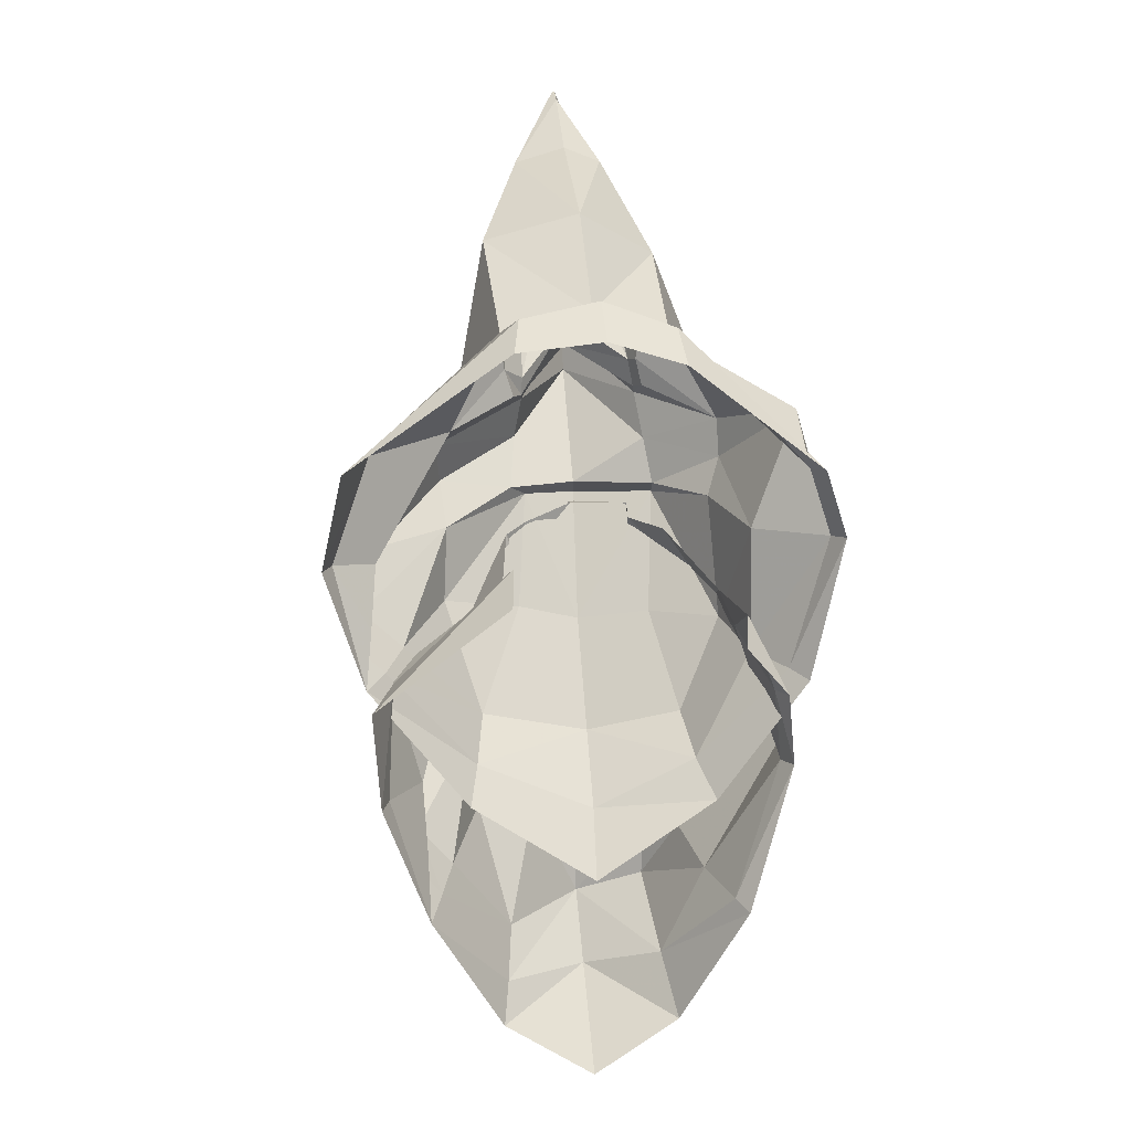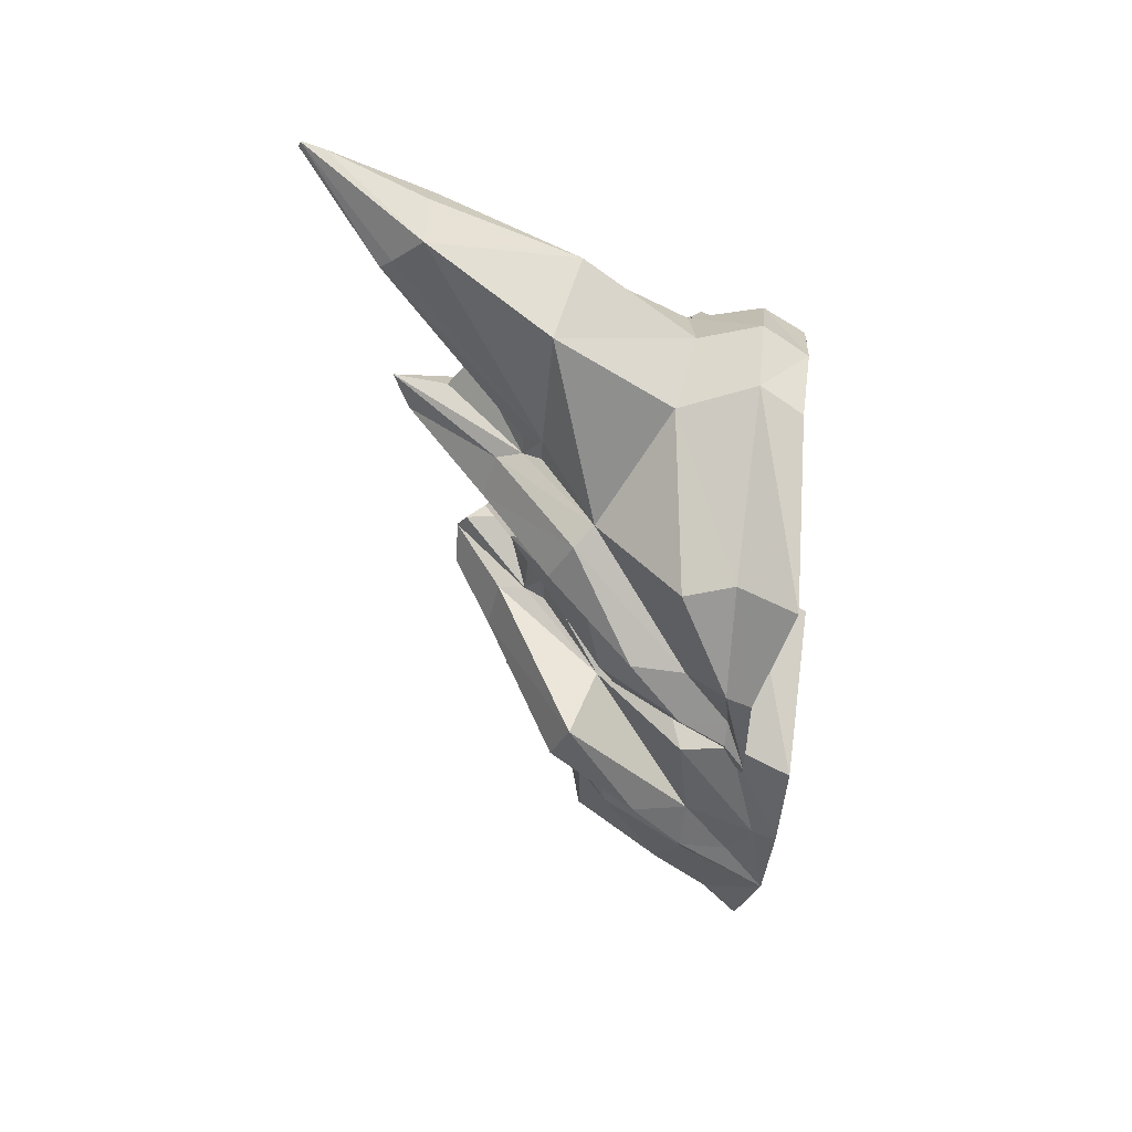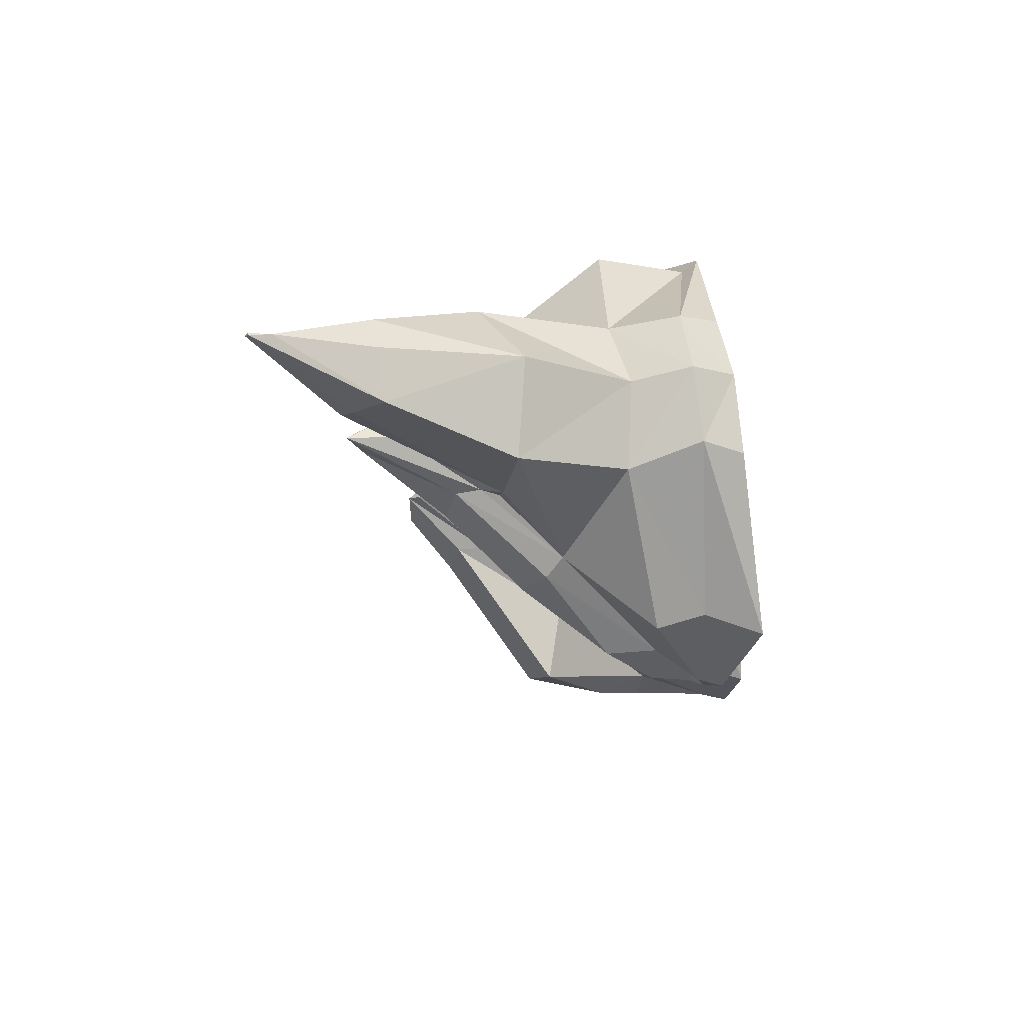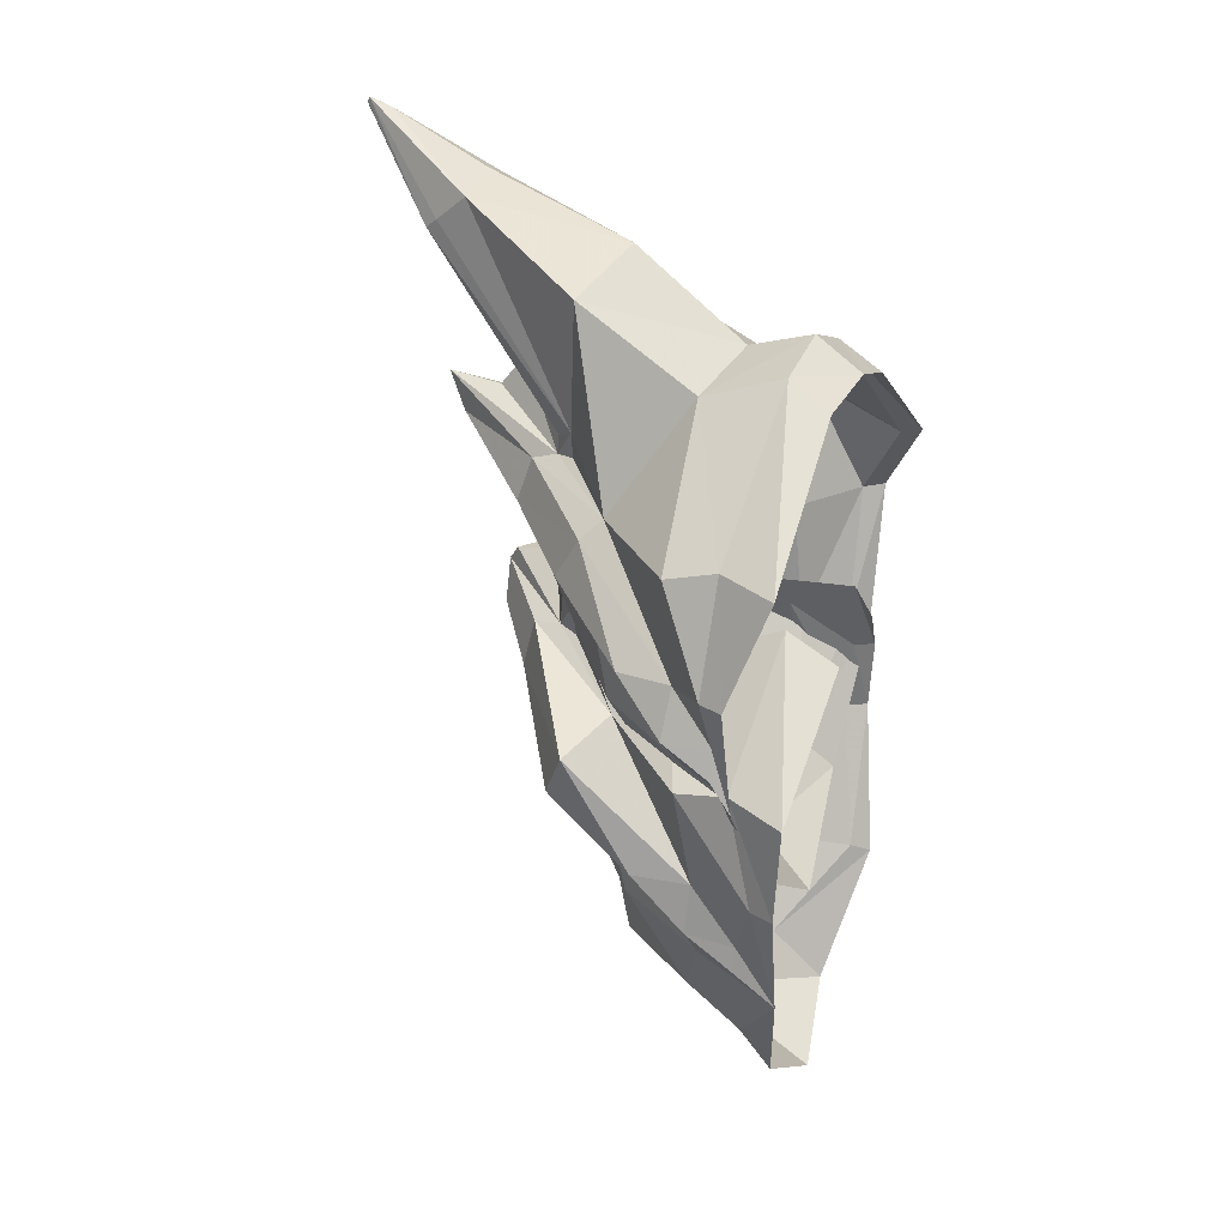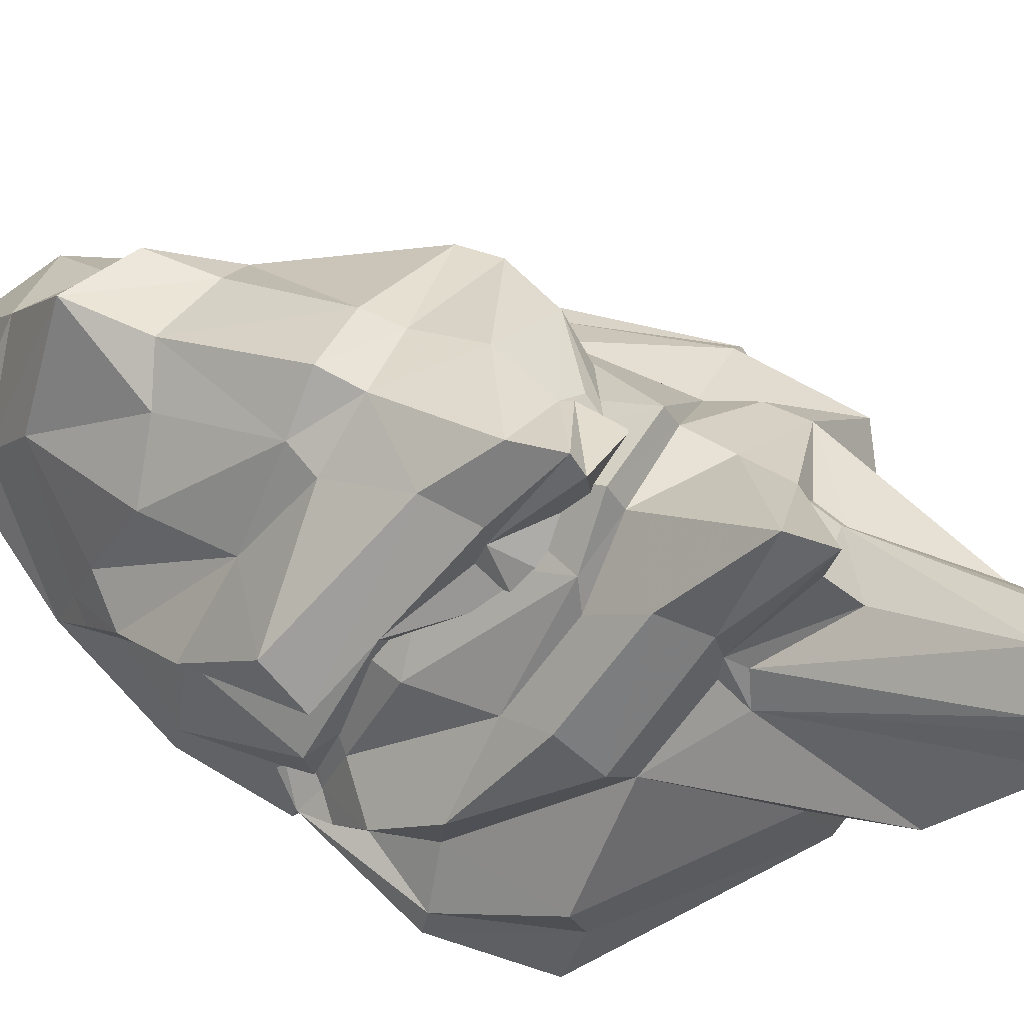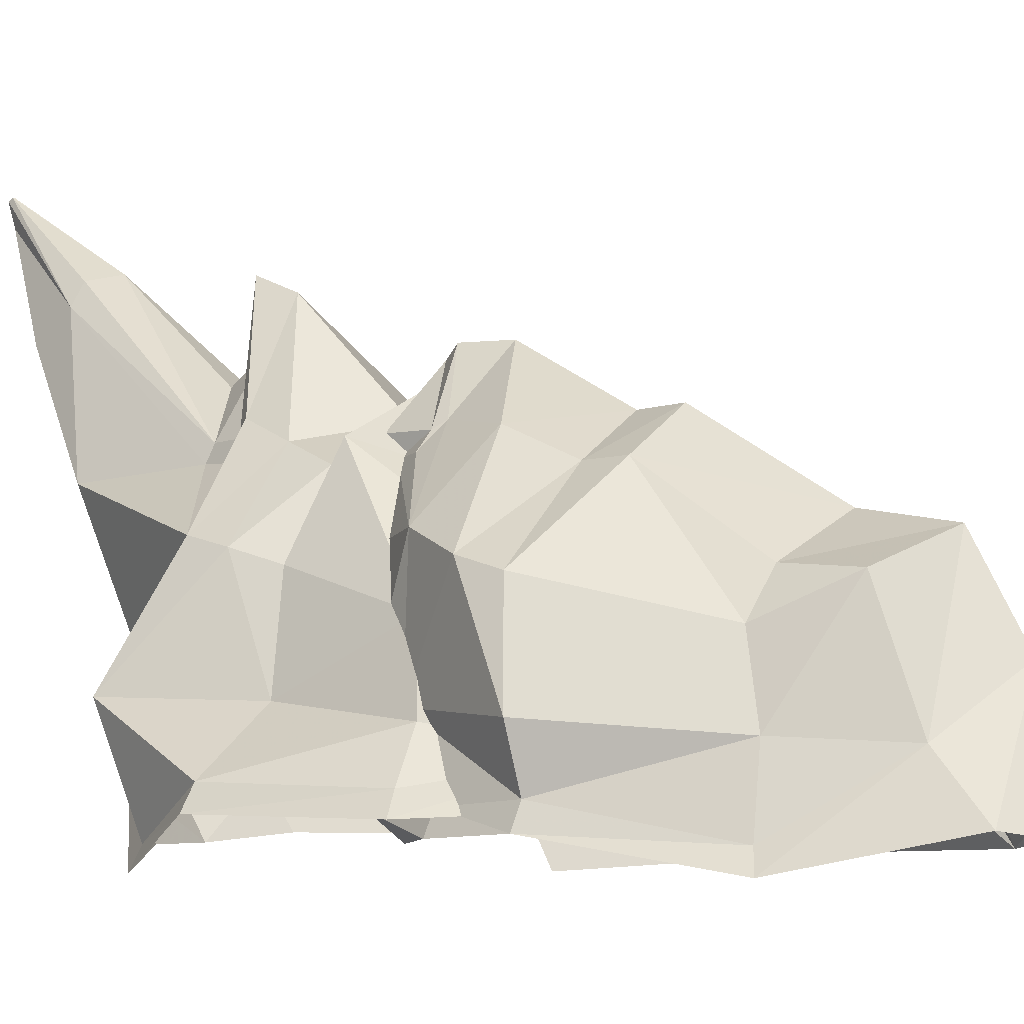
<metadata>
{"format":"obj","ext":"obj","renderer":"f3d","projection":"perspective","resolution":1024,"background":"white","views":[{"elev":14.3,"azim":173.9,"up":"+Y"},{"elev":39.4,"azim":95.5,"up":"+Y"},{"elev":67.5,"azim":82.9,"up":"+Y"},{"elev":25.1,"azim":111.9,"up":"+Y"},{"elev":71.5,"azim":115.7,"up":"+Z"},{"elev":-1.8,"azim":-52.3,"up":"+Z"}]}
</metadata>
<code>
g juqing_yewai_563_stone02
v -69.56 -232.5 84.02
v -46.92 -155 159.6
v -116.8 -137.8 107.2
v 31.08 -154.6 164.4
v -2.957 -155.4 185.4
v 1.8 -243.5 135.3
v 34.54 -229.7 123.9
v -117.9 -110.6 114.5
v -48.04 -129.3 157.9
v -52.04 -86.04 175.9
v 35.93 -81.56 192.9
v 3.135 -51.96 220
v -2.126 -127.3 183.1
v 40.86 -132.9 163
v -50.56 -311.6 33.83
v -96.72 -254.5 -8.8
v -105.3 -260.5 -21.65
v -59.16 -348.5 -0.8912
v 2.257 -333.7 69.19
v 3.275 -383.5 -12.29
v 66.68 -346.4 -3.86
v 61.83 -323.2 20.59
v -82.18 -248.6 36.55
v -46.21 -279.5 108
v 1.193 -299.6 127.7
v 56.33 -298 62.03
v 118.3 -258.1 -21.69
v 120.9 -235.6 8.448
v 109 -249.2 8.441
v 140.7 -93 7.298
v 145.3 -170.7 -11.07
v 150.9 -172 -28.34
v 156.3 -101.3 -34.14
v 99.68 -239.4 40.93
v 79.56 -160.1 112.9
v 77.25 -218.2 101.1
v 137.9 -91.1 122.5
v 132.9 -169.7 76.44
v 120.6 -175.6 37.97
v 120.6 -175.6 37.97
v 86.17 -80.16 107.5
v 137.9 -91.1 122.5
v -123.9 -104.9 3.264
v -131.8 -104.9 -10.23
v -137.3 -157.3 -5.623
v -130.4 -158.2 8.821
v -100.3 -70.8 127.5
v -102.9 -69.65 46.03
v -137.4 -153.6 43.98
v -102.9 -48.77 -1.522
v -100.2 -68.46 -15.55
v -131.8 -104.9 -10.23
v -102.9 -48.77 -1.522
v -102.9 -69.65 46.03
v -100.3 -70.8 127.5
v -95.61 -50.08 72.22
v -41.5 -15.76 161.5
v -61.93 -15.09 117.9
v -52.97 -36.25 164.2
v 60.19 -44.52 75
v 141.8 -97.2 43.25
v 140.7 -93 7.298
v 58.19 -11.56 -1.531
v 127.7 -122.6 137.4
v -48.31 -234.6 110.5
v -4.06 -22.15 219.5
v 35.11 -47.44 184.4
v 36.49 -45.68 164.9
v 36.49 -45.68 164.9
v 0.356 -11.42 211.7
v -4.06 -22.15 219.5
v -43.46 -37.74 175.2
v -38.58 -43.73 179.9
v -4.06 -22.15 219.5
v 0.356 -11.42 211.7
v 43.09 -48.66 150.4
v -48.04 -129.3 157.9
v -46.92 -155 159.6
v -2.957 -155.4 185.4
v -2.126 -127.3 183.1
v 79.56 -160.1 112.9
v 40.86 -132.9 163
v 31.08 -154.6 164.4
v -116.8 -137.8 107.2
v 86.17 -80.16 107.5
v 120.6 -175.6 37.97
v 141.8 -97.2 43.25
v 86.17 -80.16 107.5
v 118.7 -217.9 6.898
v 118.3 -258.1 -21.69
v 124.1 -211.8 41
v 118.3 -258.1 -21.69
v 118.7 -217.9 6.898
v 120.9 -235.6 8.448
v 137.9 -91.1 122.5
v 127.7 -122.6 137.4
v 132.9 -169.7 76.44
v 124.1 -211.8 41
v 132.9 -169.7 76.44
v -95.61 -50.08 72.22
v 156.3 -101.3 -34.14
v 62.01 -29.46 -39.36
v 51.16 -24.06 149.4
v 36.05 -17.89 162.4
v 36.49 -45.68 164.9
v 43.09 -48.66 150.4
v -43.46 -37.74 175.2
v -41.78 -7.533 174.3
v -41.5 -15.76 161.5
v -0.139 -8.216 182.6
v -0.139 -8.216 182.6
v 0.356 -11.42 211.7
v 36.49 -45.68 164.9
v 0.356 -11.42 211.7
v -0.139 -8.216 182.6
v -41.78 -7.533 174.3
v -41.78 -7.533 174.3
v -38.58 -43.73 179.9
v 35.11 -47.44 184.4
v -4.06 -22.15 219.5
v 137.9 -91.1 122.5
v 86.17 -80.16 107.5
v 60.19 -44.52 75
v 51.16 -24.06 149.4
v 86.17 -80.16 107.5
v -98.52 -74.31 88.39
v -60.33 1.547 172.7
v -93.22 10.67 111.2
v 35.08 1.074 175.5
v -3.933 -2.891 198
v -1.044 -86.8 138.7
v 43.82 -73.64 127.8
v -102.3 37.91 119.8
v -93.22 10.67 111.2
v -59.35 10.64 159.4
v -53.75 42.92 171.7
v 41.38 41.84 193
v -1.823 82.8 250.2
v -2.215 8.109 182.3
v 46.87 9.281 160.6
v -73.09 -160.9 26.53
v -135.4 -91.8 11.52
v -147.8 -97.43 -1.284
v -84.89 -184.7 3.495
v -0.4405 -197.2 30.2
v 1.523 -237.3 -7.887
v 88.79 -182.5 0.5263
v 82.37 -159.5 24.79
v -113.4 -86.23 40.17
v -67.92 -138.7 68.07
v -98.52 -74.31 88.39
v 43.82 -73.64 127.8
v -1.044 -86.8 138.7
v -2.064 -157.4 86.96
v 75.58 -136 66.86
v 159 -95.03 -1.325
v 160.1 -73.29 12.67
v 145.5 -86.58 12.69
v 153.9 65.62 11.11
v 180 -9.88 13.48
v 187.1 -10.18 -3.674
v 172.7 61.02 -29.92
v 131.9 -78.13 45.03
v 97.24 -9.58 115.8
v 100.1 -61.36 104.7
v 103.9 49.53 122.9
v 149 -14.41 79.9
v 150.2 -16.59 41.83
v 94.09 61.97 109.5
v 53.52 156.4 3.672
v 59 138.6 -26.37
v -1.458 145.4 -28.75
v -1.156 167.9 3.637
v -52.65 149.4 3.773
v -55.2 128.8 -26.23
v 67.3 194.4 140.1
v 61.83 139.9 59.08
v -0.755 155.2 48.58
v -0.8804 214 126.8
v -57.09 182.6 154.4
v -55.79 135.4 56.42
v -139.8 56.75 -18.69
v -148.4 57.56 -32.09
v -170.6 4.147 -1.501
v -162.6 2.335 12.84
v -162.6 2.335 12.84
v -170.6 4.147 -1.501
v -101.3 65.09 125.8
v -143.9 84.97 49.34
v -113.4 0.5837 48
v -52.65 149.4 3.773
v -55.2 128.8 -26.23
v -143.9 84.97 49.34
v -101.3 65.09 125.8
v -55.79 135.4 56.42
v -101.3 65.09 125.8
v -46.32 104.3 162.6
v -57.09 182.6 154.4
v 2.348 207.9 267.4
v -0.8182 128.7 204.2
v 37.6 91.13 164
v 30.74 218.6 258.9
v 61.83 139.9 59.08
v 157.3 57.18 46.6
v 53.52 156.4 3.672
v -27.34 243.4 229.6
v -0.3931 253.8 228.9
v 36.32 243.1 227.6
v 100.1 -61.36 104.7
v 100.5 19.97 140.9
v -51.78 -77.59 120.9
v -51.78 -77.59 120.9
v 36.32 243.1 227.6
v 32.95 225.1 250.1
v 51.79 99.6 149.4
v 67.3 194.4 140.1
v 2.348 207.9 267.4
v -18.74 216.4 262.7
v -42.06 101.9 173.3
v -0.8182 128.7 204.2
v -1.535 286.5 296.7
v -27.34 243.4 229.6
v -26.38 219.1 248.7
v -1.767 291.5 312
v -1.172 287.4 313.8
v -0.7364 288.8 314
v -1.535 286.5 296.7
v 0.1156 291.8 311.9
v 36.32 243.1 227.6
v -1.535 286.5 296.7
v 0.1156 291.8 311.9
v -1.607 288.5 314
v -1.172 287.4 313.8
v -2.033 110.9 260.7
v 36.64 72.03 183.8
v 38.2 78.1 164.9
v 0.323 106.8 221.7
v -46.17 81.77 174.7
v -48.17 75.65 184.3
v 0.323 106.8 221.7
v 45.17 79.28 150.8
v -51.05 84.41 162.4
v 97.24 -9.58 115.8
v -98.52 -74.31 88.39
v -51.78 -77.59 120.9
v -60.33 1.547 172.7
v -60.33 1.547 172.7
v -3.933 -2.891 198
v 35.08 1.074 175.5
v -101.3 65.09 125.8
v -57.09 182.6 154.4
v -55.79 135.4 56.42
v 150.2 -16.59 41.83
v 154.7 -55.81 11.09
v 159 -95.03 -1.325
v 161.1 -51.56 44.99
v 159 -95.03 -1.325
v 154.7 -55.81 11.09
v 160.1 -73.29 12.67
v 100.5 19.97 140.9
v 161.1 -51.56 44.99
v 149 -14.41 79.9
v -1.767 291.5 312
v -1.607 288.5 314
v -0.7364 288.8 314
v 0.1156 291.8 311.9
v -1.767 291.5 312
v -1.607 288.5 314
v -143.9 84.97 49.34
v 59 138.6 -26.37
v -48.17 75.65 184.3
v -1.823 82.8 250.2
v 41.38 41.84 193
v -2.033 110.9 260.7
f 1 2 3
f 4 5 6
f 6 7 4
f 8 3 9
f 9 10 8
f 11 12 13
f 13 14 11
f 15 16 17
f 17 18 15
f 19 20 21
f 21 22 19
f 23 24 1
f 7 6 25
f 25 26 7
f 27 28 29
f 30 31 32
f 32 33 30
f 34 35 36
f 37 38 39
f 40 41 42
f 43 44 45
f 45 46 43
f 16 46 45
f 45 17 16
f 8 47 48
f 48 49 8
f 1 3 49
f 49 23 1
f 50 51 52
f 44 43 53
f 54 55 56
f 57 58 55
f 55 59 57
f 60 61 62
f 62 63 60
f 7 36 4
f 64 11 14
f 14 35 64
f 22 21 27
f 27 29 22
f 26 36 7
f 2 65 6
f 6 5 2
f 10 9 13
f 13 12 10
f 19 15 18
f 18 20 19
f 65 24 25
f 25 6 65
f 66 67 68
f 69 70 71
f 72 73 74
f 74 75 72
f 41 76 68
f 41 68 67
f 41 67 42
f 59 55 73
f 73 72 59
f 36 35 4
f 1 65 2
f 77 78 79
f 79 80 77
f 81 82 83
f 80 79 83
f 83 82 80
f 78 77 84
f 24 65 1
f 26 34 36
f 55 58 56
f 85 61 60
f 86 87 88
f 31 89 90
f 90 32 31
f 91 39 38
f 92 93 94
f 95 96 97
f 35 34 98
f 98 99 35
f 23 16 15
f 15 24 23
f 25 19 22
f 22 26 25
f 29 28 98
f 98 34 29
f 31 30 87
f 87 86 31
f 46 48 43
f 46 16 23
f 23 49 46
f 48 100 53
f 53 43 48
f 63 62 101
f 101 102 63
f 26 22 29
f 29 34 26
f 15 19 25
f 25 24 15
f 31 86 89
f 93 39 91
f 91 94 93
f 103 104 105
f 105 106 103
f 57 59 72
f 107 108 109
f 105 104 110
f 111 112 113
f 114 115 116
f 117 72 75
f 47 8 10
f 10 118 47
f 12 11 119
f 119 120 12
f 11 64 121
f 121 119 11
f 118 10 12
f 12 120 118
f 49 3 8
f 64 35 99
f 122 123 124
f 103 106 125
f 46 49 48
f 126 127 128
f 129 130 131
f 131 132 129
f 133 134 135
f 135 136 133
f 137 138 139
f 139 140 137
f 141 142 143
f 143 144 141
f 145 146 147
f 147 148 145
f 149 150 151
f 152 153 154
f 154 155 152
f 156 157 158
f 159 160 161
f 161 162 159
f 163 164 165
f 166 167 168
f 168 169 166
f 170 171 172
f 172 173 170
f 174 173 172
f 172 175 174
f 176 177 178
f 178 179 176
f 180 179 178
f 178 181 180
f 182 183 184
f 184 185 182
f 142 186 187
f 187 143 142
f 133 188 189
f 189 190 133
f 151 134 190
f 190 149 151
f 191 192 183
f 183 182 191
f 193 194 195
f 196 197 198
f 199 200 201
f 201 202 199
f 203 204 159
f 159 205 203
f 206 207 179
f 179 180 206
f 208 176 179
f 179 207 208
f 132 209 129
f 210 137 140
f 140 164 210
f 148 147 156
f 156 158 148
f 155 165 152
f 127 211 131
f 131 130 127
f 136 135 139
f 139 138 136
f 145 141 144
f 144 146 145
f 212 150 154
f 154 153 212
f 213 214 215
f 215 216 213
f 217 218 219
f 219 220 217
f 221 222 223
f 223 224 221
f 225 199 202
f 202 226 225
f 206 227 207
f 207 227 208
f 228 214 213
f 229 230 231
f 232 218 217
f 217 233 232
f 234 235 236
f 236 237 234
f 238 239 234
f 234 240 238
f 169 241 236
f 169 236 235
f 169 235 166
f 242 196 239
f 239 238 242
f 209 243 129
f 244 245 246
f 135 247 248
f 248 139 135
f 164 140 249
f 139 248 249
f 249 140 139
f 247 135 134
f 150 212 151
f 155 163 165
f 250 251 252
f 169 204 203
f 253 204 169
f 160 254 255
f 255 161 160
f 256 168 167
f 257 258 259
f 166 260 167
f 164 163 261
f 261 262 164
f 215 169 216
f 198 197 223
f 223 222 198
f 263 231 230
f 264 225 226
f 215 214 202
f 202 201 215
f 219 218 223
f 223 197 219
f 228 226 202
f 202 214 228
f 232 224 223
f 223 218 232
f 265 266 267
f 267 268 265
f 149 142 141
f 141 150 149
f 154 145 148
f 148 155 154
f 158 157 261
f 261 163 158
f 160 159 204
f 204 253 160
f 177 170 173
f 173 178 177
f 173 174 181
f 181 178 173
f 185 269 182
f 186 142 149
f 149 190 186
f 252 191 182
f 182 269 252
f 205 159 162
f 162 270 205
f 155 148 158
f 158 163 155
f 141 145 154
f 154 150 141
f 160 253 254
f 258 168 256
f 256 259 258
f 215 201 236
f 236 241 215
f 197 242 238
f 238 219 197
f 236 201 200
f 200 237 236
f 240 220 219
f 219 238 240
f 188 133 136
f 136 271 188
f 272 273 235
f 235 234 272
f 273 260 166
f 166 235 273
f 271 136 138
f 138 274 271
f 190 134 133
f 210 164 262
f 186 190 189
f 215 241 169
f 196 242 197
f 169 203 216

</code>
